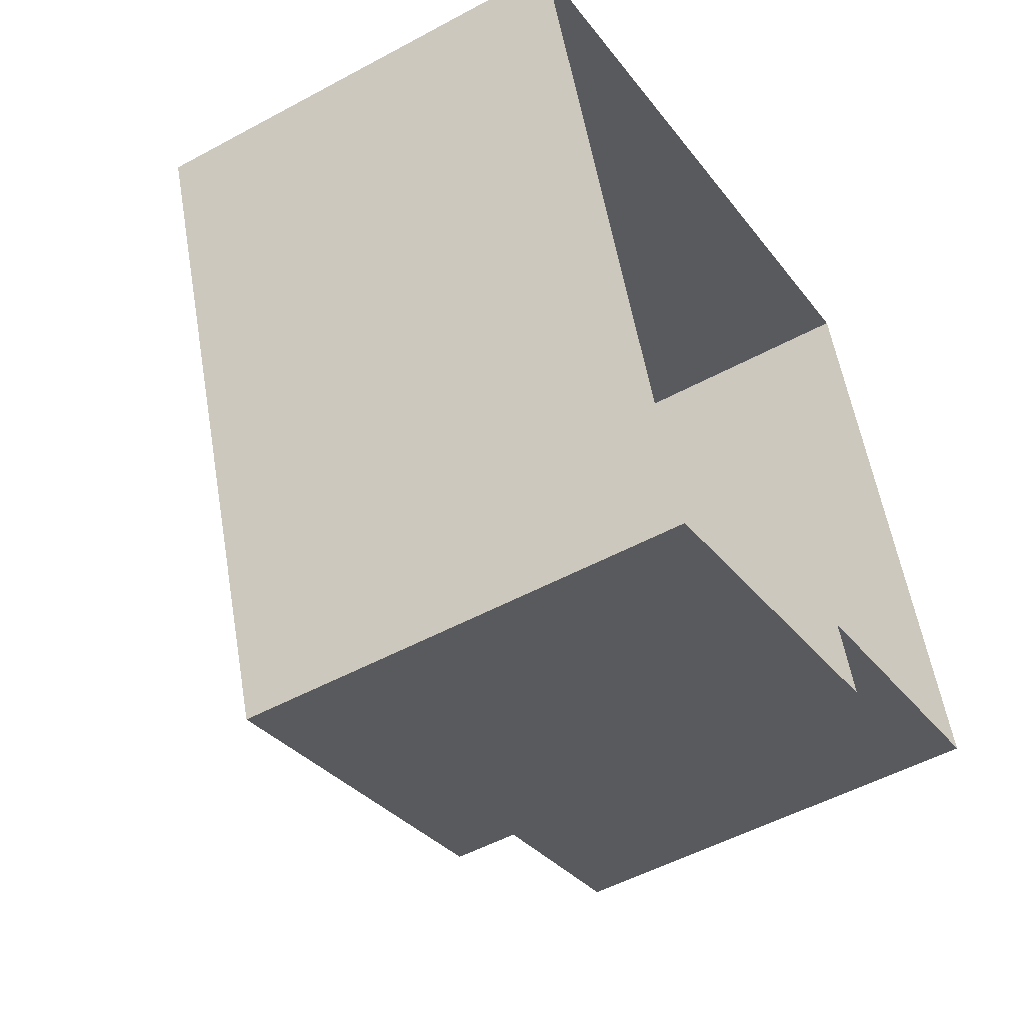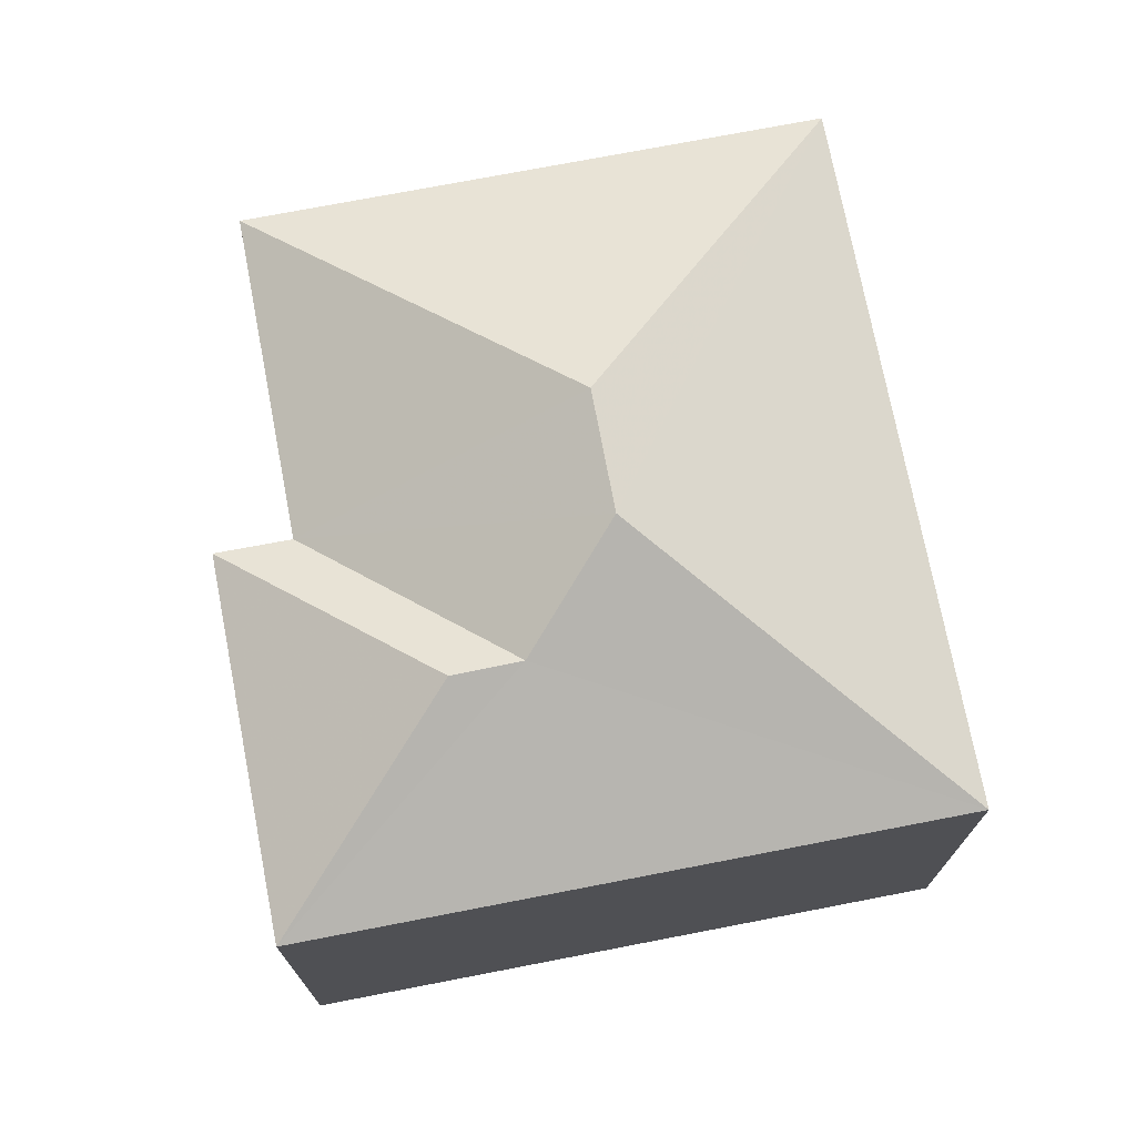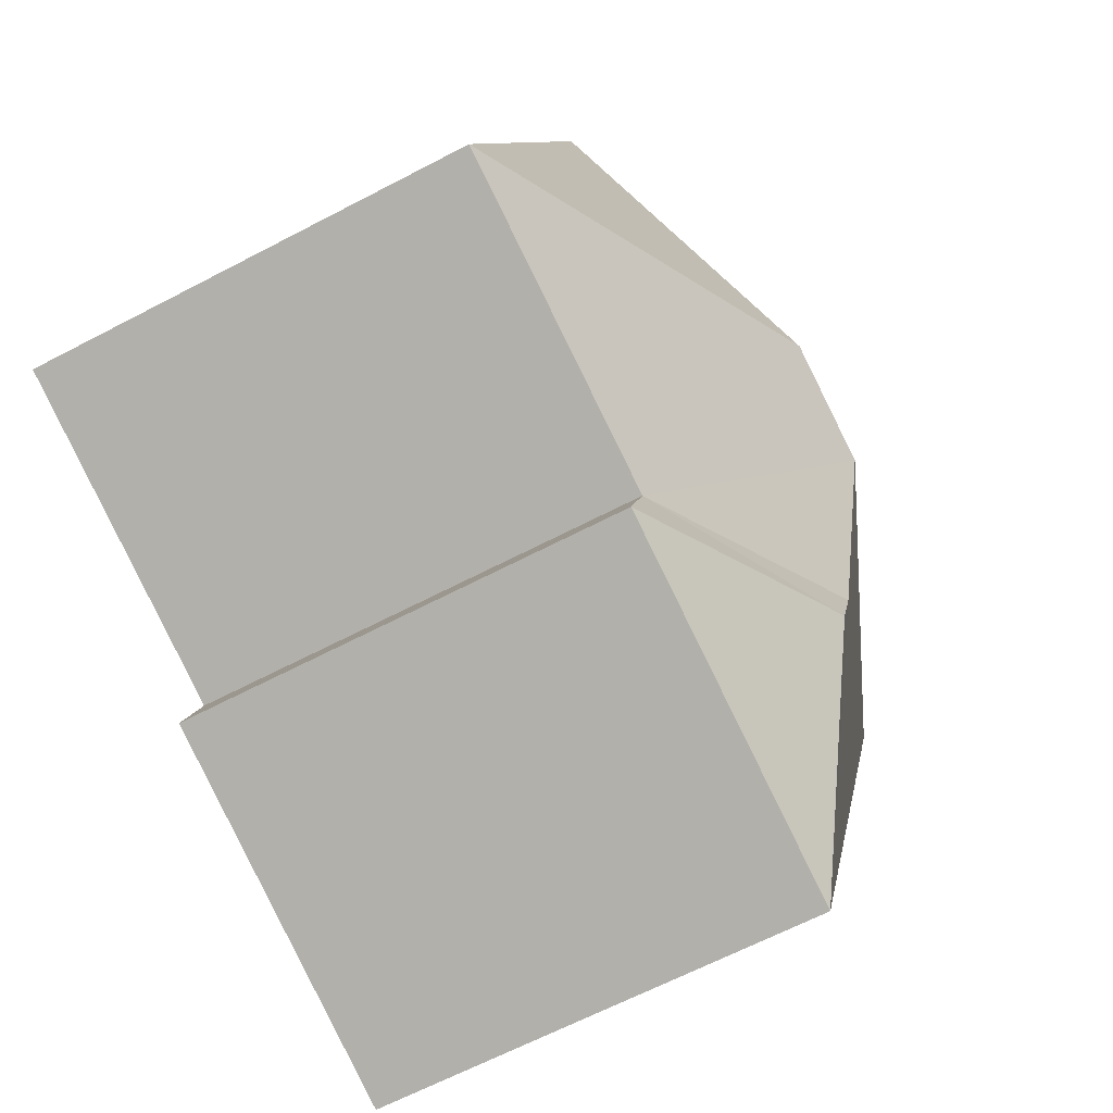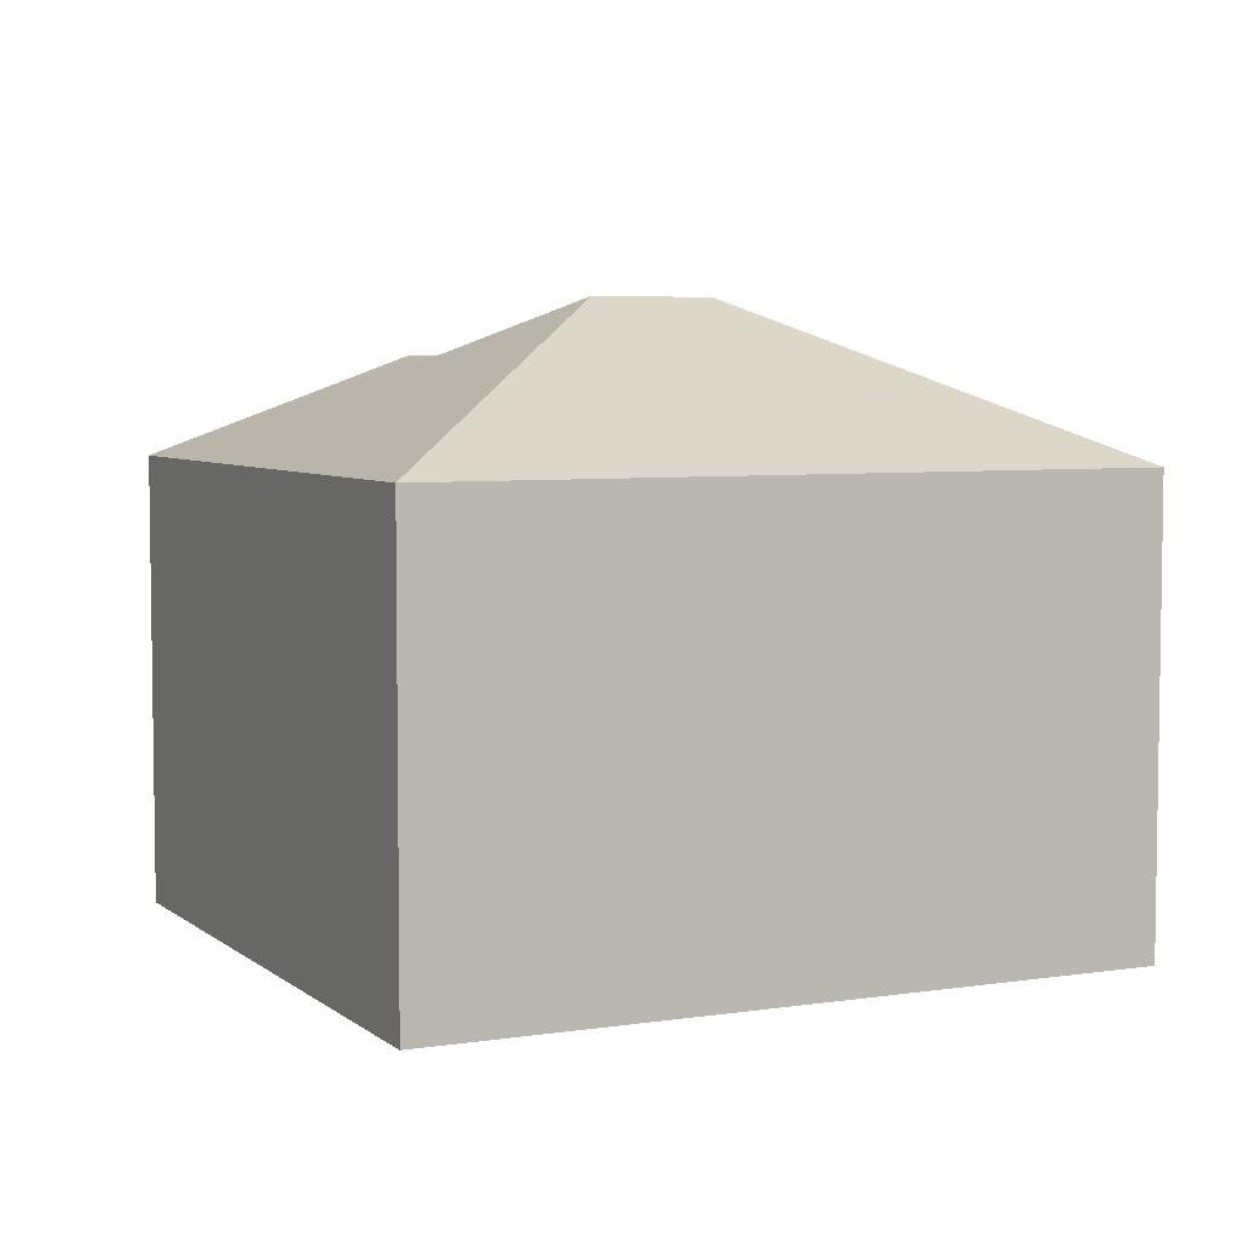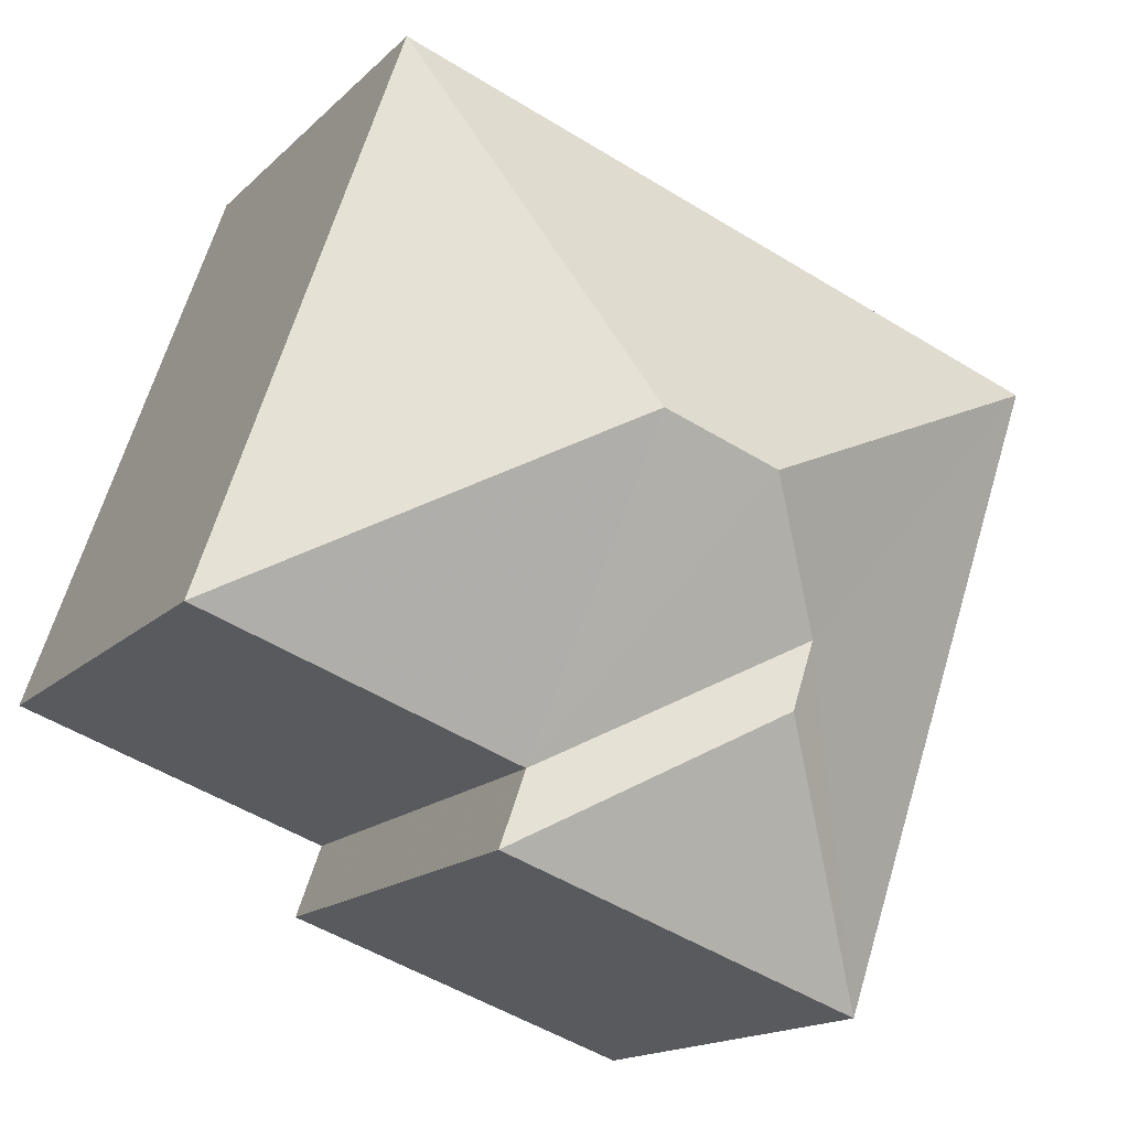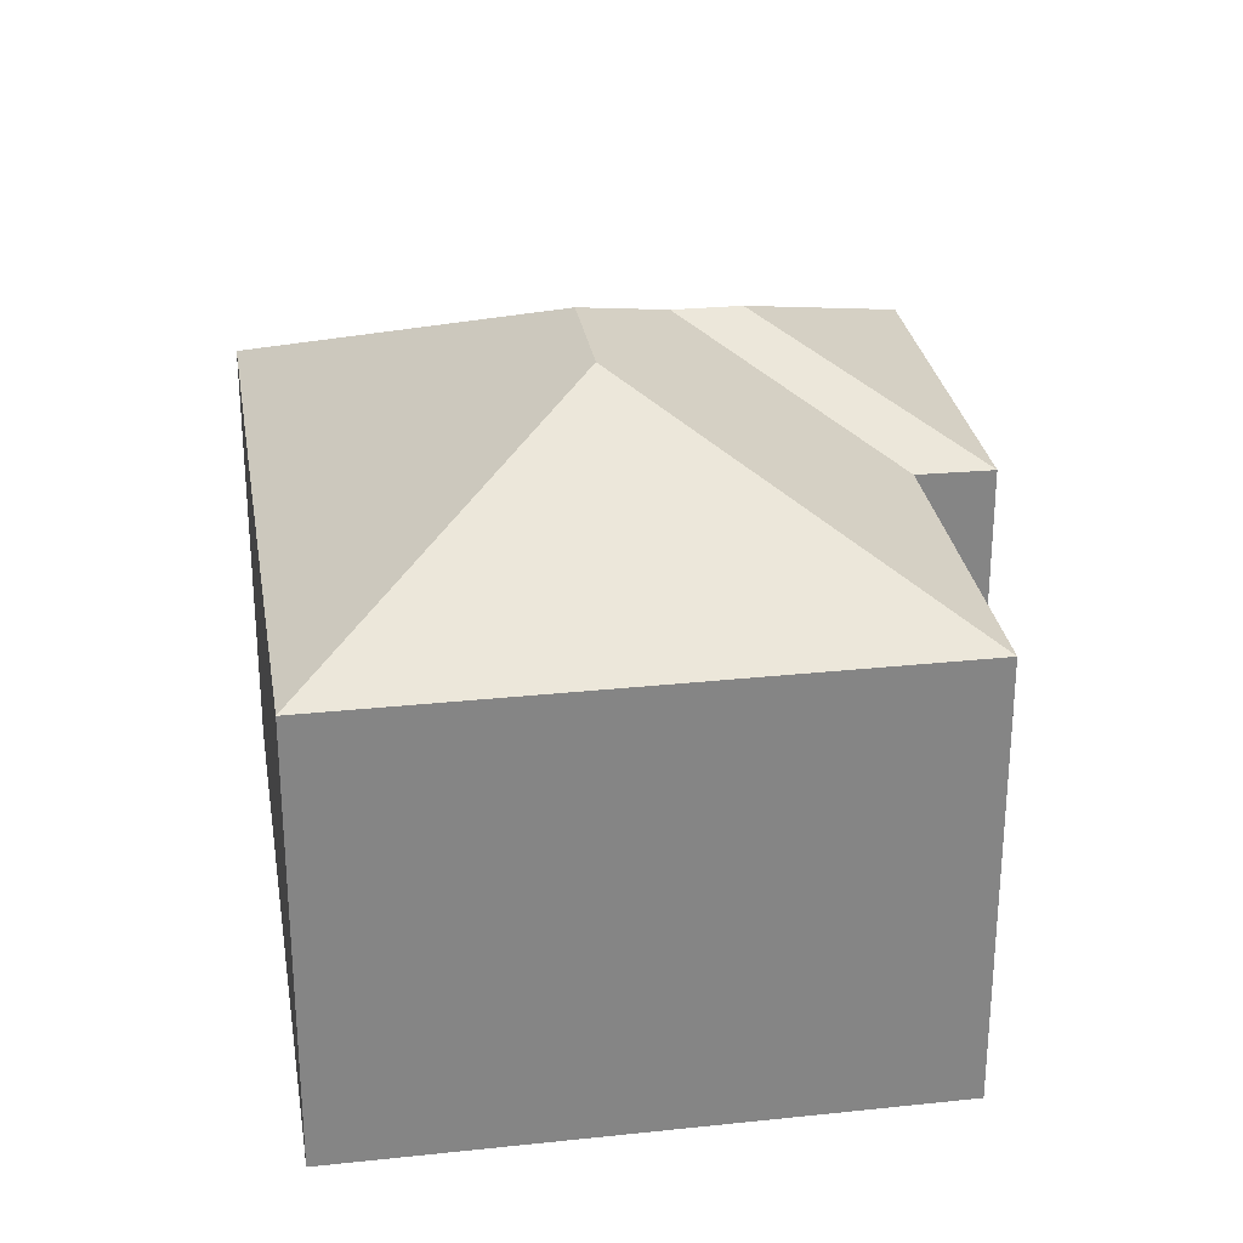
<metadata>
{"format":"obj","ext":"obj","renderer":"f3d","projection":"perspective","resolution":1024,"background":"white","views":[{"elev":-51.1,"azim":120.6,"up":"+Y"},{"elev":73.6,"azim":60.1,"up":"+Z"},{"elev":-64.1,"azim":-62.0,"up":"+Y"},{"elev":5.3,"azim":135.4,"up":"+Z"},{"elev":-15.8,"azim":-28.3,"up":"+Y"},{"elev":28.7,"azim":-118.2,"up":"+Z"}]}
</metadata>
<code>
v -2.258e+05 -1.274e+05 12.56
v -2.258e+05 -1.273e+05 12.56
v -2.258e+05 -1.274e+05 12.56
v -2.258e+05 -1.273e+05 12.56
v -2.258e+05 -1.274e+05 12.56
v -2.258e+05 -1.274e+05 12.56
v -2.258e+05 -1.273e+05 18.7
v -2.258e+05 -1.274e+05 20.05
v -2.258e+05 -1.274e+05 18.7
v -2.258e+05 -1.274e+05 20.05
v -2.258e+05 -1.274e+05 20.78
v -2.258e+05 -1.274e+05 18.7
v -2.258e+05 -1.274e+05 18.7
v -2.258e+05 -1.274e+05 18.7
v -2.258e+05 -1.274e+05 20.78
v -2.258e+05 -1.273e+05 18.7
f 1 2 3
f 2 4 3
f 3 5 6
f 3 4 5
f 7 8 9
f 9 8 10
f 11 8 7
f 12 13 10
f 8 12 10
f 14 12 15
f 12 8 11
f 12 11 15
f 15 16 14
f 9 10 13
f 11 16 15
f 11 7 16
f 9 6 5
f 9 13 6
f 1 12 14
f 1 3 12
f 16 4 2
f 16 7 4
f 5 7 9
f 5 4 7
f 16 2 1
f 14 16 1
f 13 3 6
f 13 12 3

</code>
